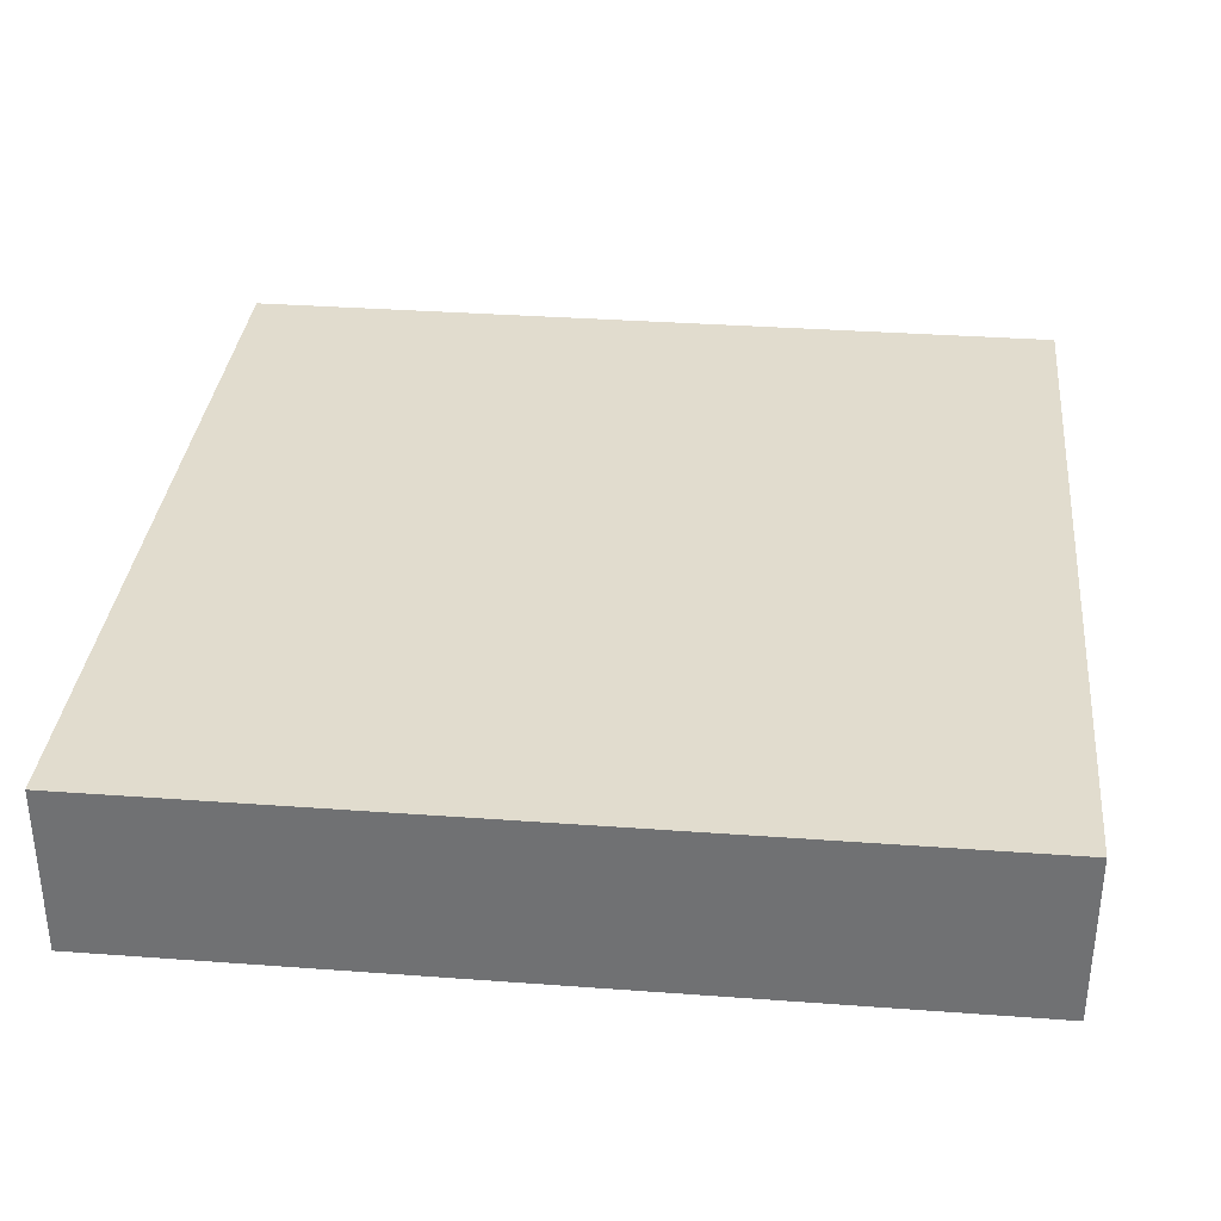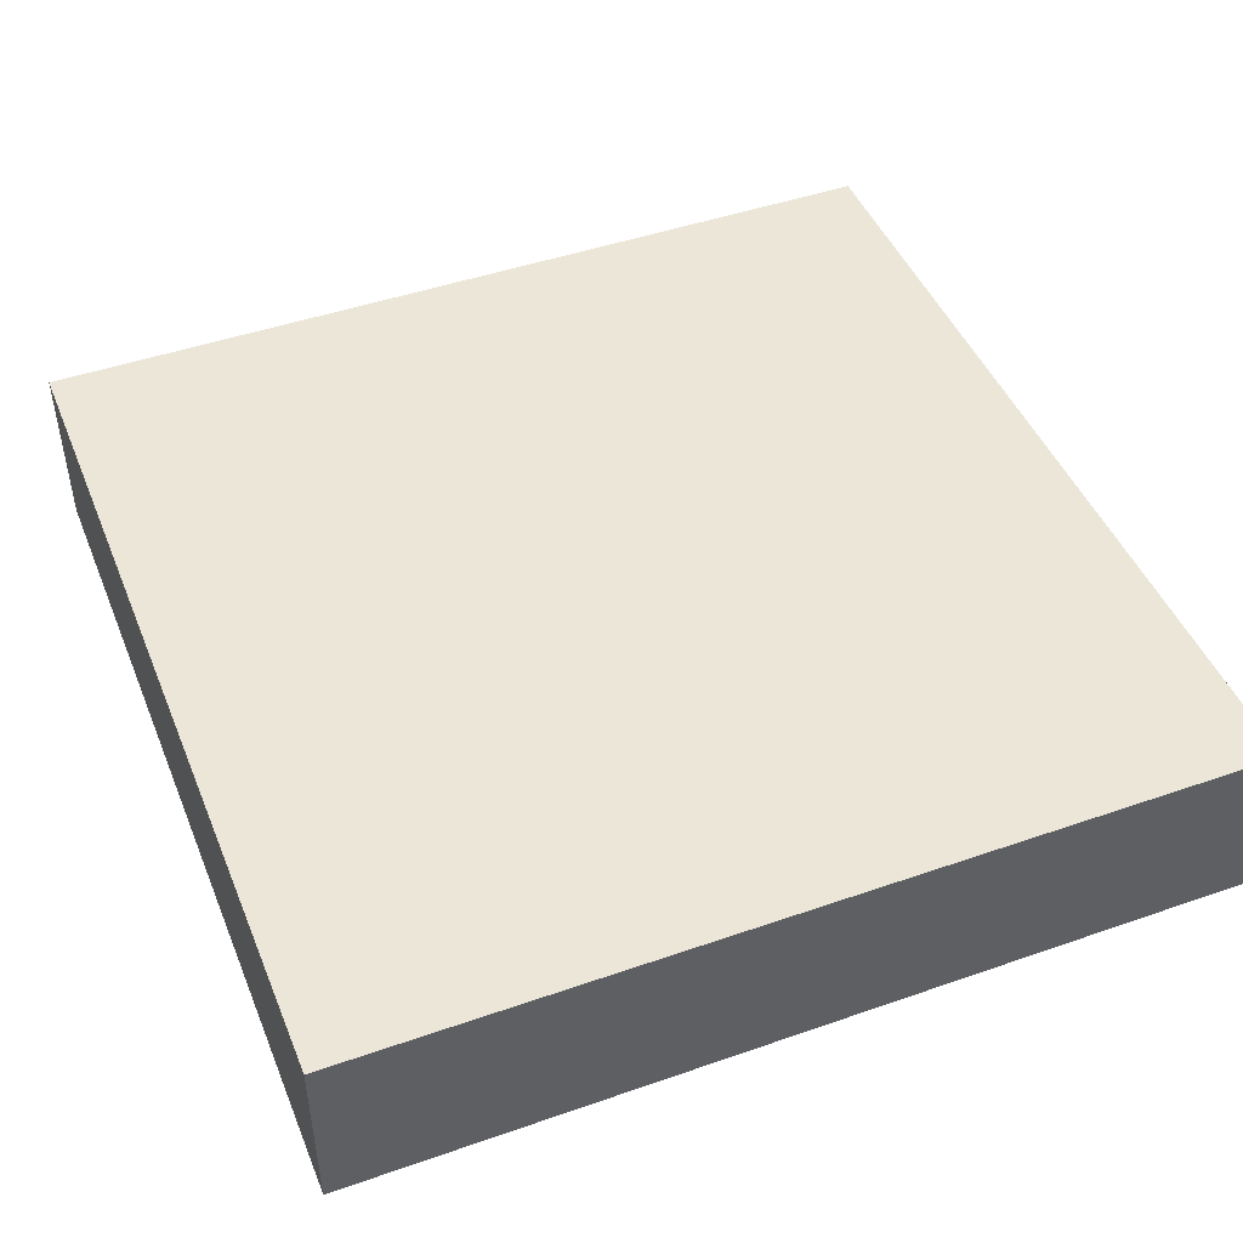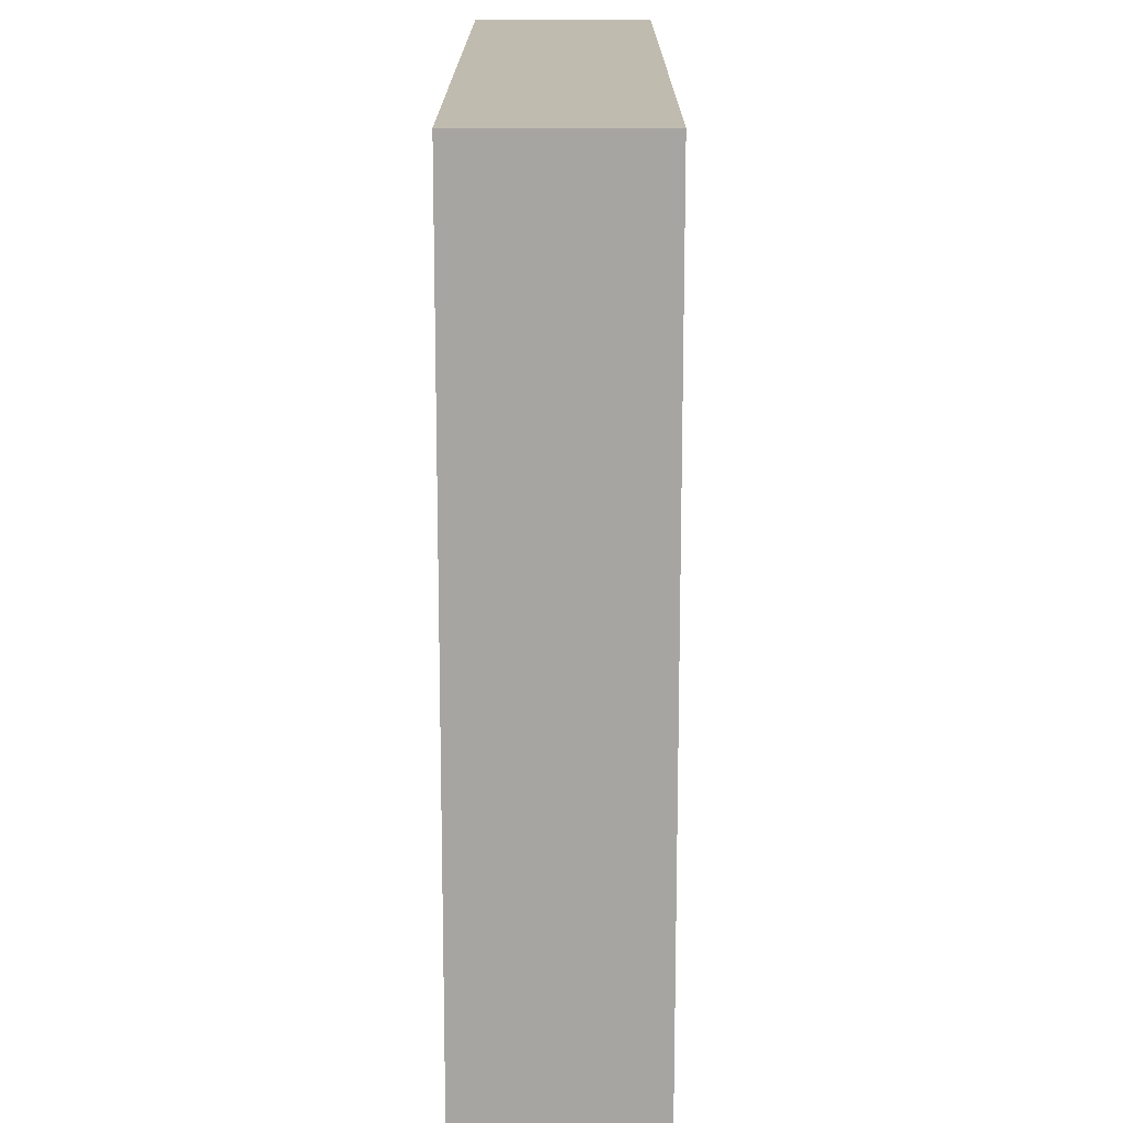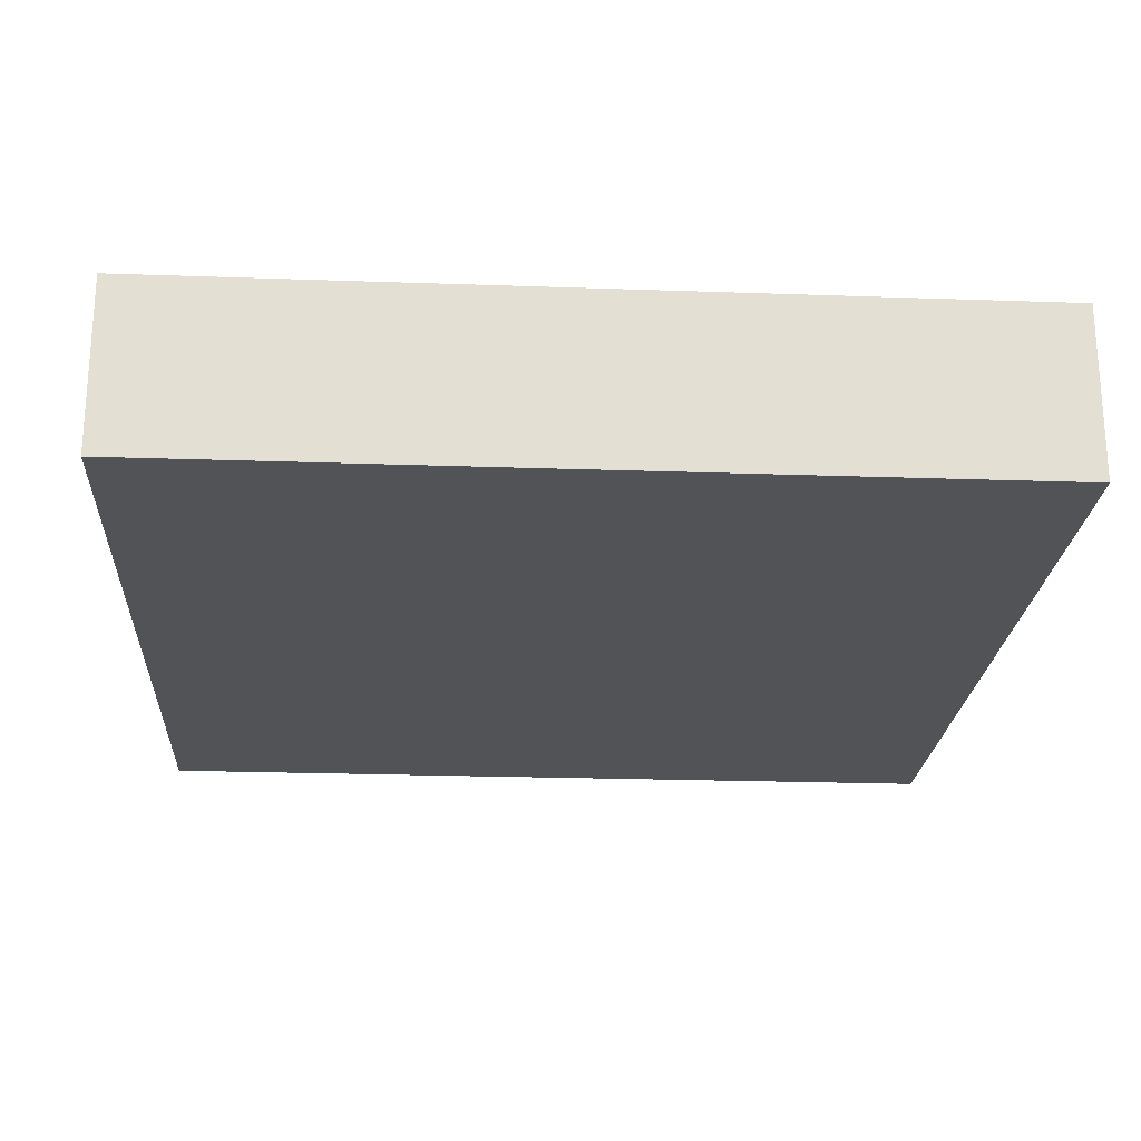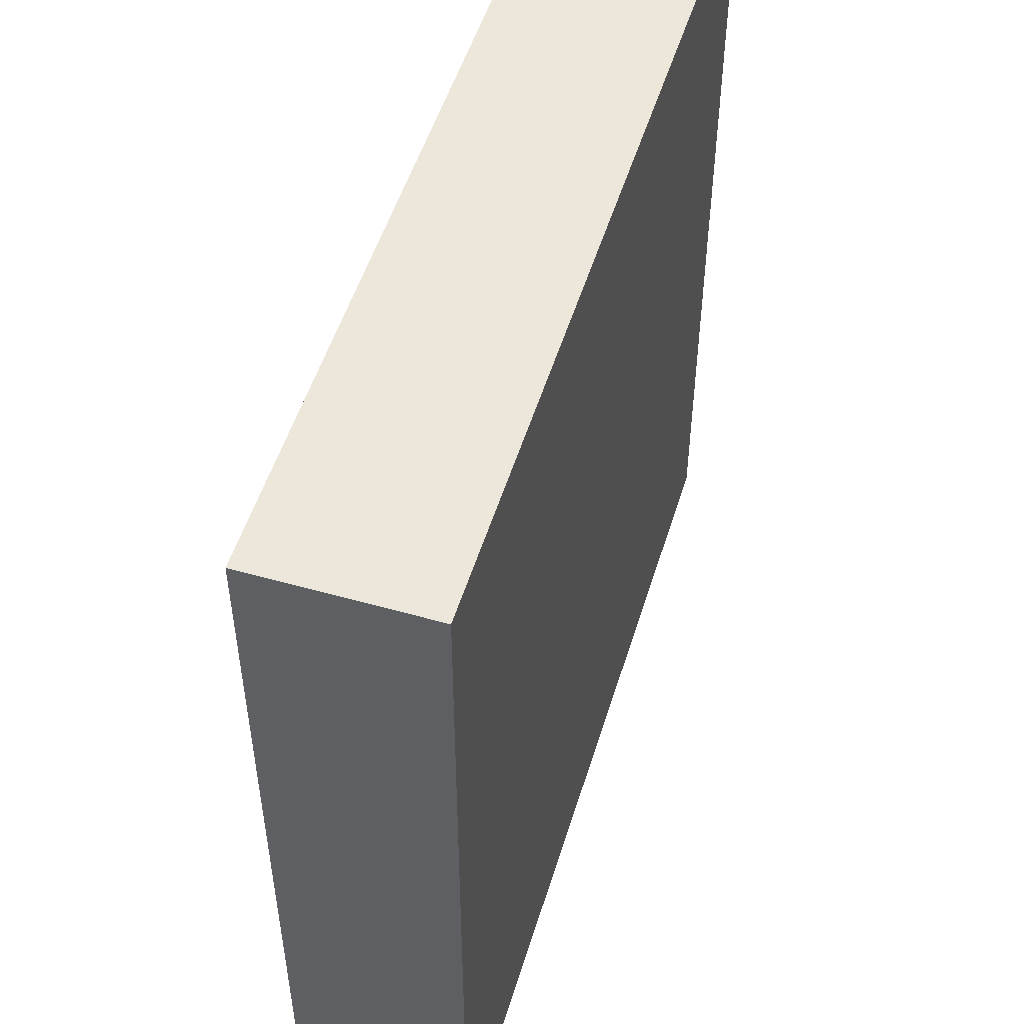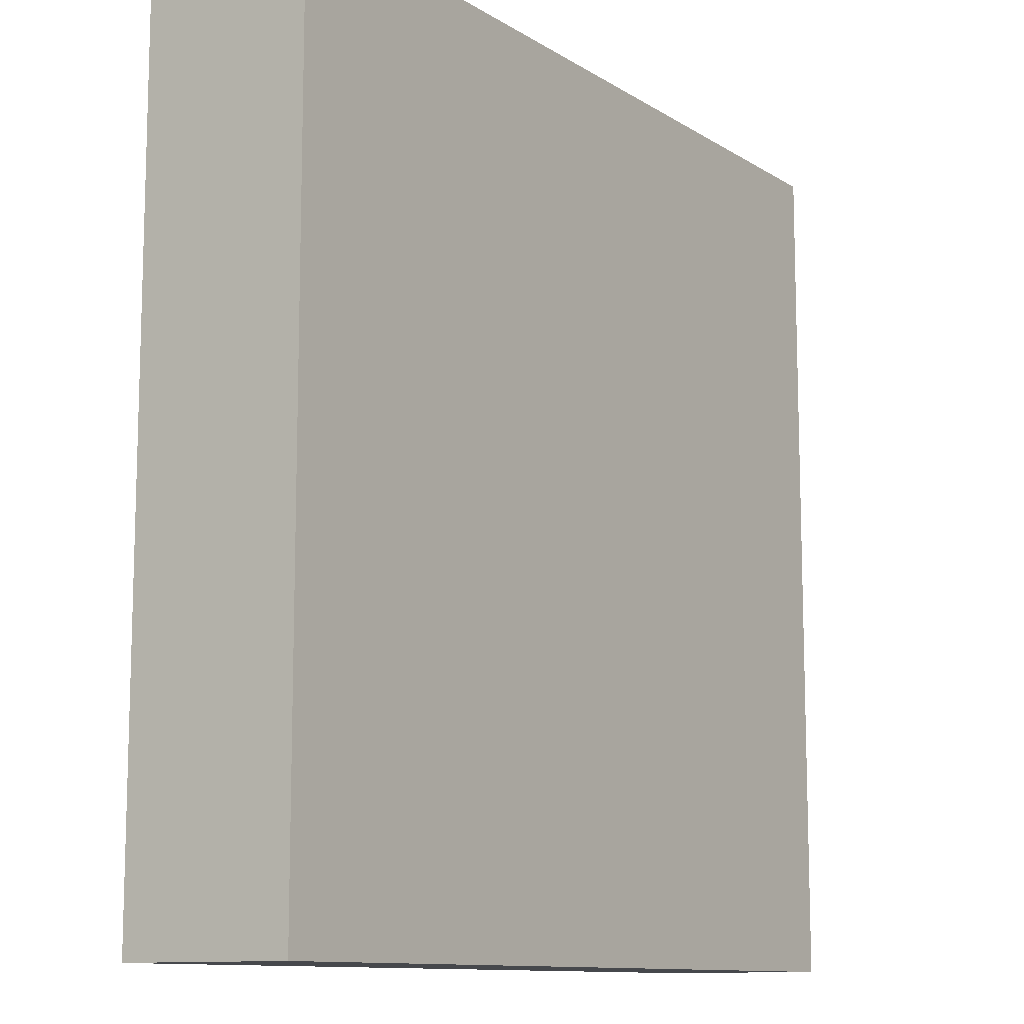
<metadata>
{"format":"obj","ext":"obj","renderer":"f3d","projection":"perspective","resolution":1024,"background":"white","views":[{"elev":34.0,"azim":95.7,"up":"+Y"},{"elev":46.2,"azim":158.3,"up":"+Y"},{"elev":16.1,"azim":-89.8,"up":"+Z"},{"elev":-22.4,"azim":-3.5,"up":"+Y"},{"elev":52.1,"azim":-73.0,"up":"+Z"},{"elev":-11.2,"azim":-55.7,"up":"+Z"}]}
</metadata>
<code>
o Cube
v -125 0 125
v -125 0 -125
v 125 0 -125
v 125 0 125
v -125 50 125
v -125 50 -125
v 125 50 -125
v 125 50 125
f 2 3 4 1
f 7 6 5 8
f 6 2 1 5
f 1 5 8 4
f 7 3 4 8
f 6 2 3 7

</code>
